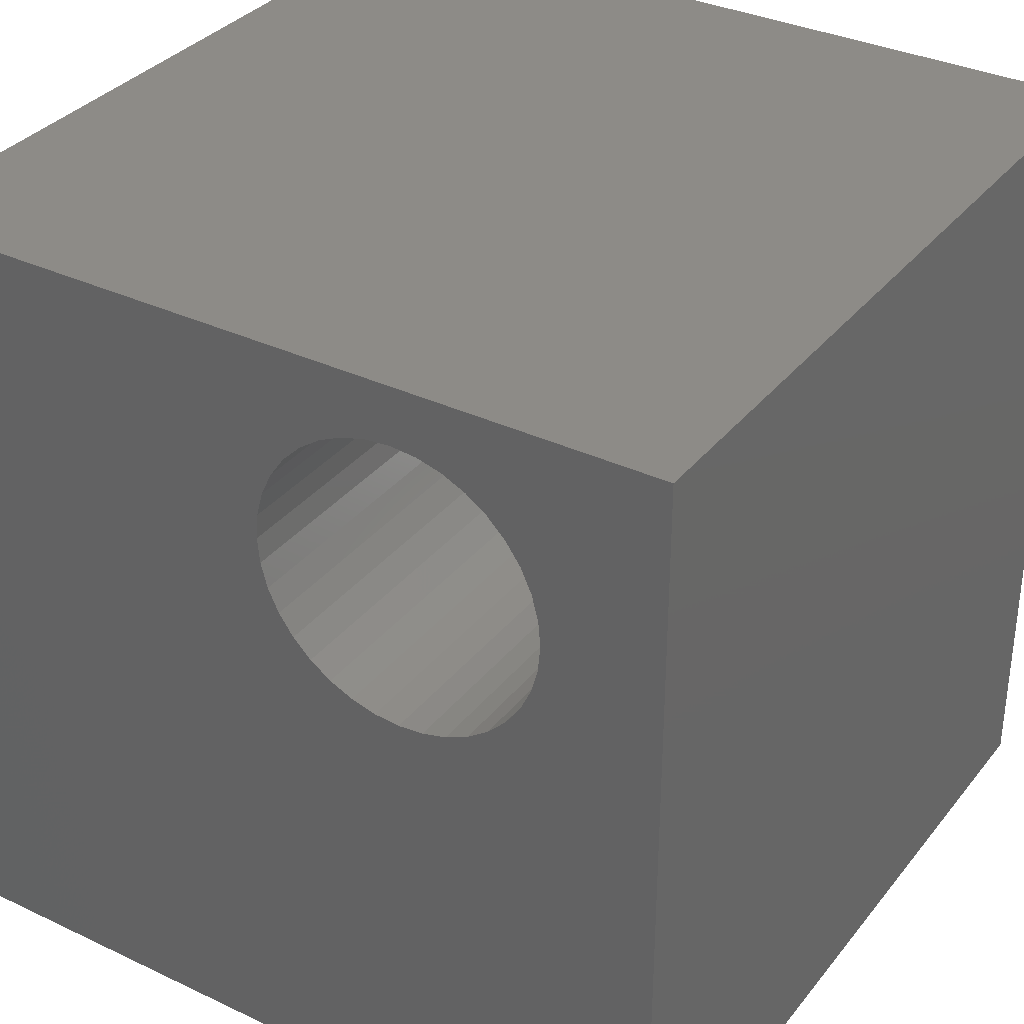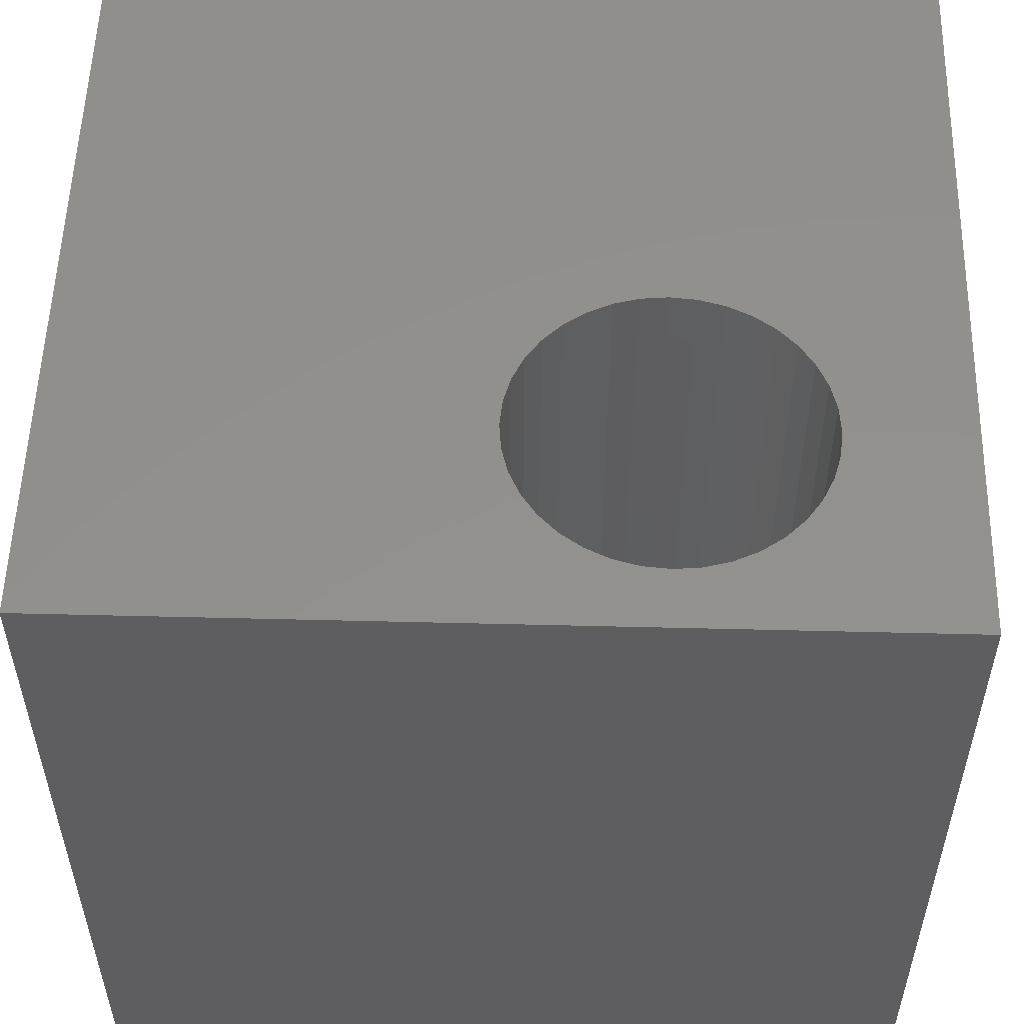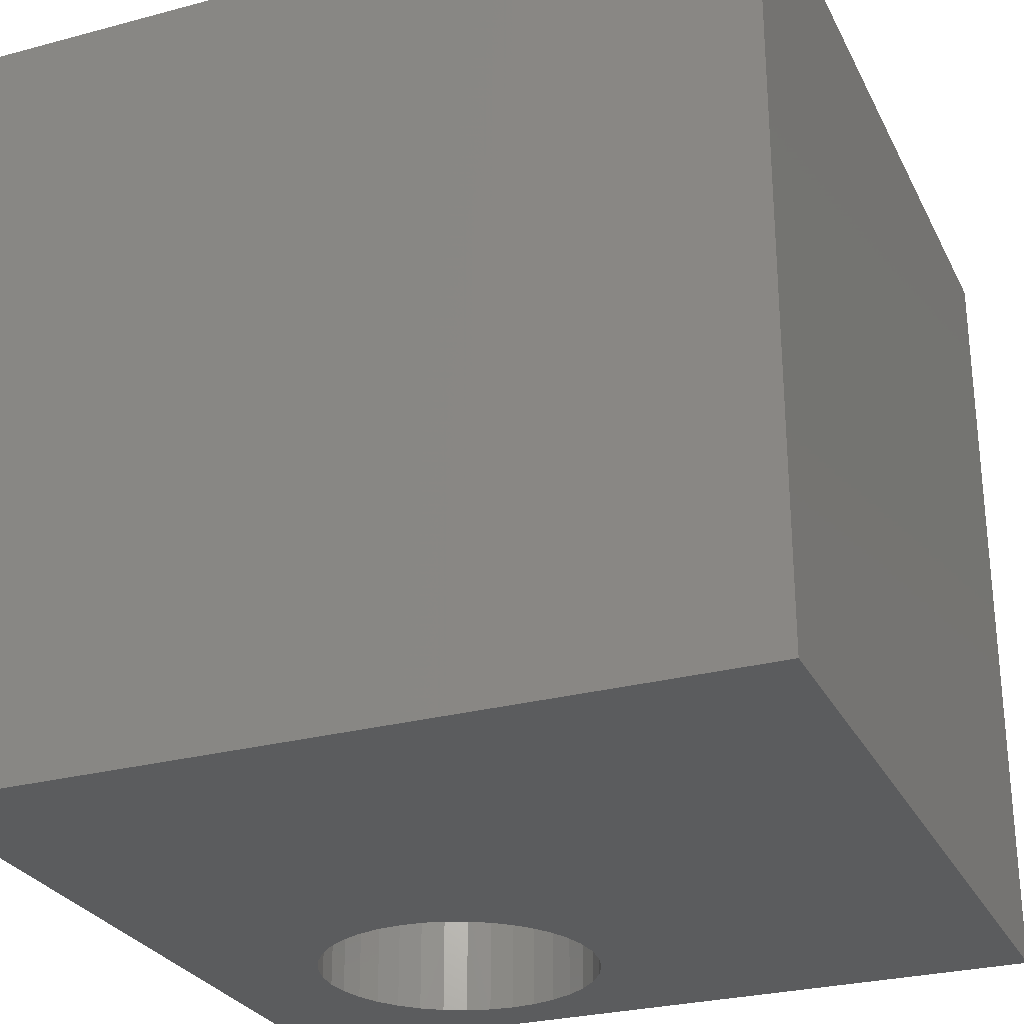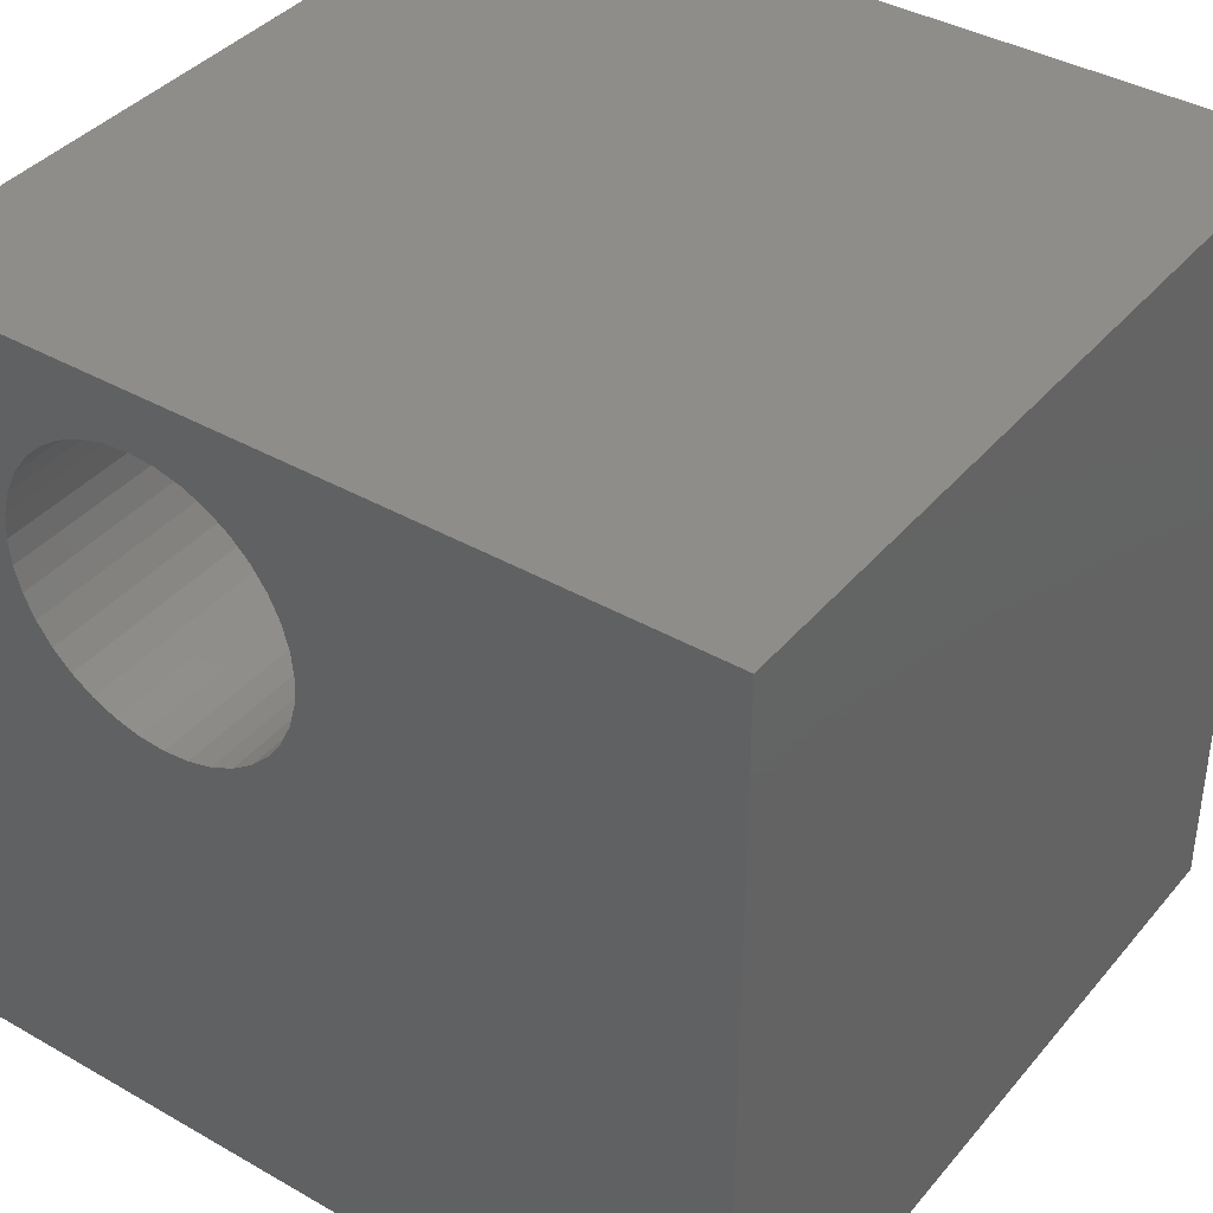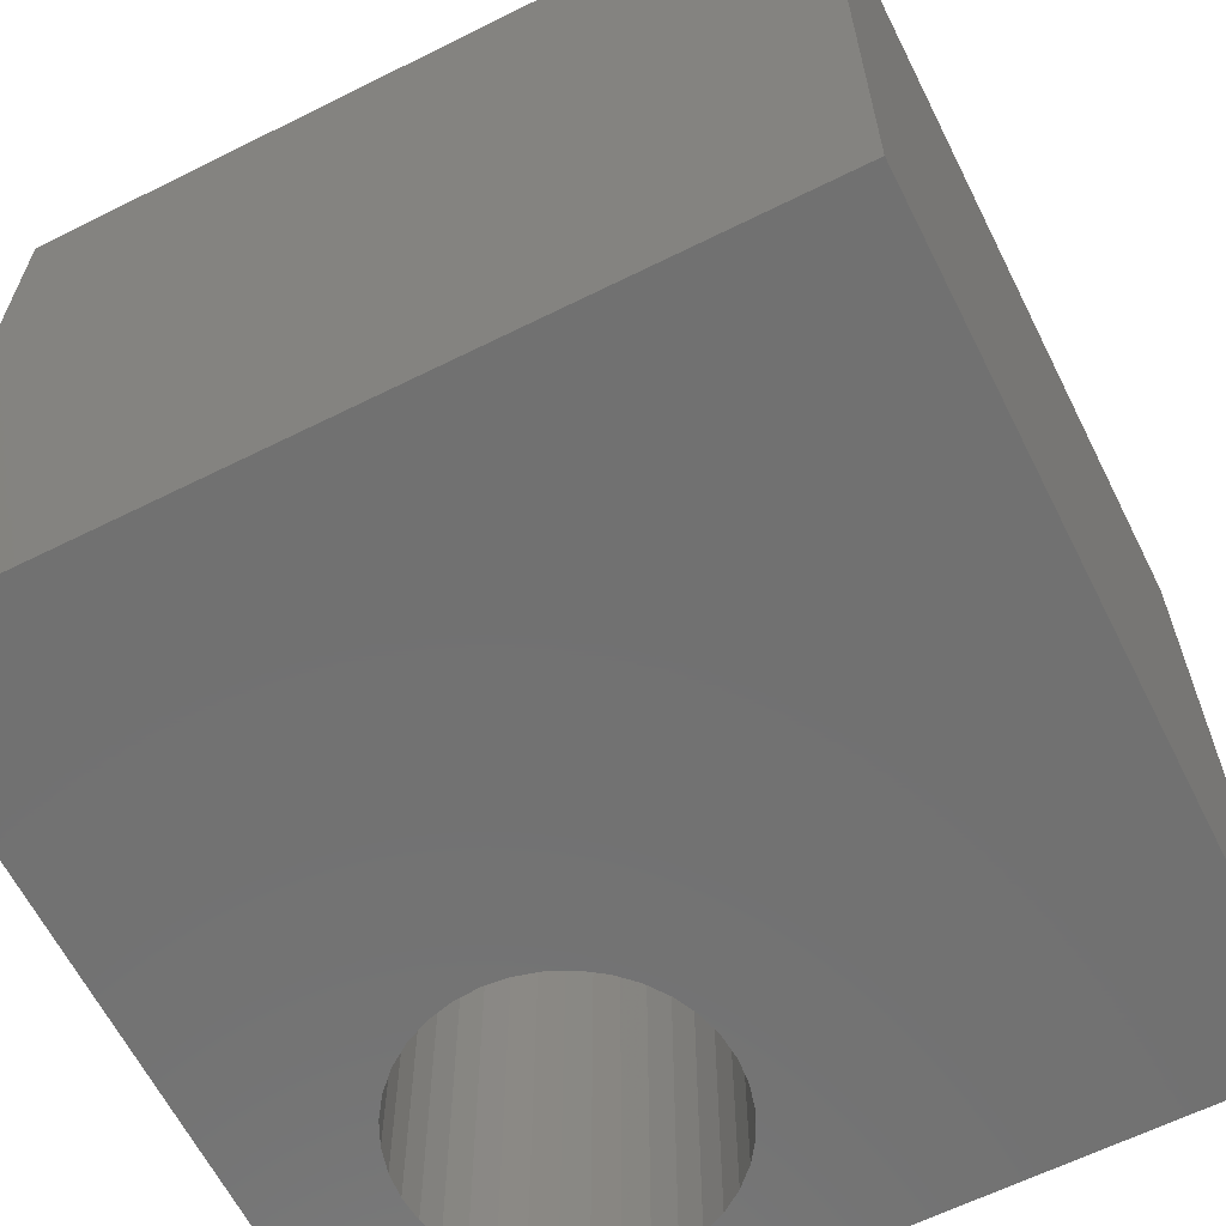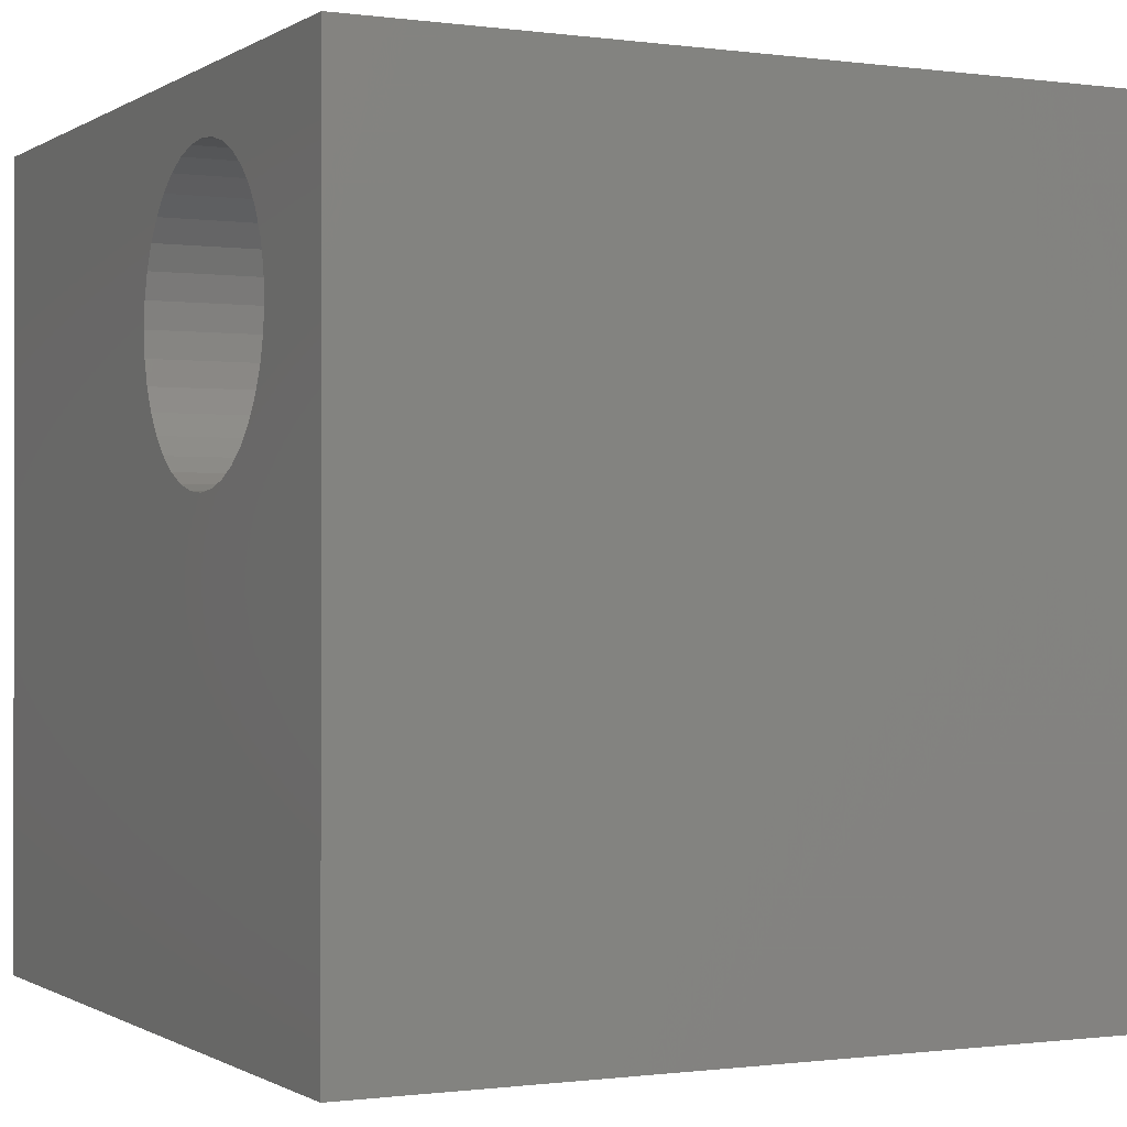
<metadata>
{"format":"stl","ext":"stl","renderer":"f3d","projection":"perspective","resolution":1024,"background":"white","views":[{"elev":34.1,"azim":-147.4,"up":"+Y"},{"elev":54.1,"azim":-178.5,"up":"+Z"},{"elev":-27.7,"azim":22.2,"up":"+Z"},{"elev":39.2,"azim":35.5,"up":"+Y"},{"elev":-63.2,"azim":26.7,"up":"+Z"},{"elev":-0.6,"azim":-116.7,"up":"+Y"}]}
</metadata>
<code>
# stl→obj: 80 verts, 160 faces
v 0 10 10
v 0 10 0
v 0 0 10
v 0 0 0
v 1.883 8.644 10
v 2.105 8.866 10
v 2.363 9.047 10
v 2.648 9.179 10
v 1.883 6.324 10
v 1.702 6.582 10
v 2.952 9.261 10
v 3.265 9.288 10
v 10 10 10
v 3.578 9.261 10
v 3.882 9.179 10
v 4.167 9.047 10
v 4.425 8.866 10
v 4.647 8.644 10
v 4.827 8.386 10
v 4.96 8.101 10
v 5.042 7.797 10
v 5.069 7.484 10
v 5.042 7.171 10
v 10 0 10
v 4.96 6.867 10
v 4.827 6.582 10
v 1.488 7.797 10
v 1.569 8.101 10
v 1.702 8.386 10
v 4.647 6.324 10
v 4.425 6.102 10
v 4.167 5.922 10
v 2.952 5.707 10
v 2.648 5.789 10
v 1.569 6.867 10
v 1.488 7.171 10
v 1.461 7.484 10
v 3.882 5.789 10
v 3.578 5.707 10
v 3.265 5.68 10
v 2.363 5.922 10
v 2.105 6.102 10
v 10 10 0
v 10 0 0
v 4.167 9.047 0
v 3.882 9.179 0
v 2.648 9.179 0
v 2.363 9.047 0
v 2.105 8.866 0
v 1.883 8.644 0
v 1.702 8.386 0
v 1.569 8.101 0
v 1.488 7.797 0
v 1.702 6.582 0
v 1.883 6.324 0
v 5.069 7.484 0
v 5.042 7.797 0
v 4.96 8.101 0
v 4.827 8.386 0
v 4.647 8.644 0
v 4.425 8.866 0
v 3.578 9.261 0
v 3.265 9.288 0
v 2.952 9.261 0
v 1.461 7.484 0
v 1.488 7.171 0
v 1.569 6.867 0
v 3.882 5.789 0
v 4.167 5.922 0
v 4.425 6.102 0
v 4.647 6.324 0
v 2.105 6.102 0
v 2.363 5.922 0
v 2.648 5.789 0
v 2.952 5.707 0
v 3.265 5.68 0
v 3.578 5.707 0
v 4.827 6.582 0
v 4.96 6.867 0
v 5.042 7.171 0
f 1 2 3
f 3 2 4
f 5 6 1
f 1 6 7
f 1 7 8
f 9 10 3
f 8 11 1
f 1 11 12
f 1 12 13
f 13 12 14
f 13 14 15
f 15 16 13
f 13 16 17
f 13 17 18
f 18 19 13
f 13 19 20
f 13 20 21
f 21 22 13
f 13 22 23
f 13 23 24
f 24 23 25
f 24 25 26
f 27 28 1
f 1 28 29
f 1 29 5
f 26 30 24
f 24 30 31
f 24 31 32
f 3 33 34
f 10 35 3
f 3 35 36
f 3 36 1
f 1 36 37
f 1 37 27
f 32 38 24
f 24 38 39
f 24 39 3
f 3 39 40
f 3 40 33
f 34 41 3
f 3 41 42
f 3 42 9
f 43 13 44
f 44 13 24
f 45 46 43
f 47 48 2
f 2 48 49
f 2 49 50
f 50 51 2
f 2 51 52
f 2 52 53
f 4 54 55
f 56 57 43
f 43 57 58
f 43 58 59
f 59 60 43
f 43 60 61
f 43 61 45
f 46 62 43
f 43 62 63
f 43 63 2
f 2 63 64
f 2 64 47
f 53 65 2
f 2 65 66
f 2 66 4
f 4 66 67
f 4 67 54
f 68 69 44
f 44 69 70
f 44 70 71
f 55 72 4
f 4 72 73
f 4 73 74
f 74 75 4
f 4 75 76
f 4 76 44
f 44 76 77
f 44 77 68
f 71 78 44
f 44 78 79
f 44 79 43
f 43 79 80
f 43 80 56
f 13 43 1
f 1 43 2
f 44 24 4
f 4 24 3
f 80 22 56
f 56 22 21
f 56 21 57
f 57 21 20
f 57 20 58
f 58 20 19
f 58 19 59
f 59 19 18
f 59 18 60
f 60 18 17
f 60 17 61
f 61 17 16
f 61 16 45
f 45 16 15
f 45 15 46
f 46 15 14
f 46 14 62
f 62 14 12
f 62 12 63
f 63 12 11
f 63 11 64
f 64 11 8
f 64 8 47
f 47 8 7
f 47 7 48
f 48 7 6
f 48 6 49
f 49 6 5
f 49 5 50
f 50 5 29
f 50 29 51
f 51 29 28
f 51 28 52
f 52 28 27
f 52 27 53
f 53 27 37
f 53 37 65
f 65 37 36
f 65 36 66
f 66 36 35
f 66 35 67
f 67 35 10
f 67 10 54
f 54 10 9
f 54 9 55
f 55 9 42
f 55 42 72
f 72 42 41
f 72 41 73
f 73 41 34
f 73 34 74
f 74 34 33
f 74 33 75
f 75 33 40
f 75 40 76
f 76 40 39
f 76 39 77
f 77 39 38
f 77 38 68
f 68 38 32
f 68 32 69
f 69 32 31
f 69 31 70
f 70 31 30
f 70 30 71
f 71 30 26
f 71 26 78
f 78 26 25
f 78 25 79
f 79 25 23
f 79 23 80
f 80 23 22

</code>
